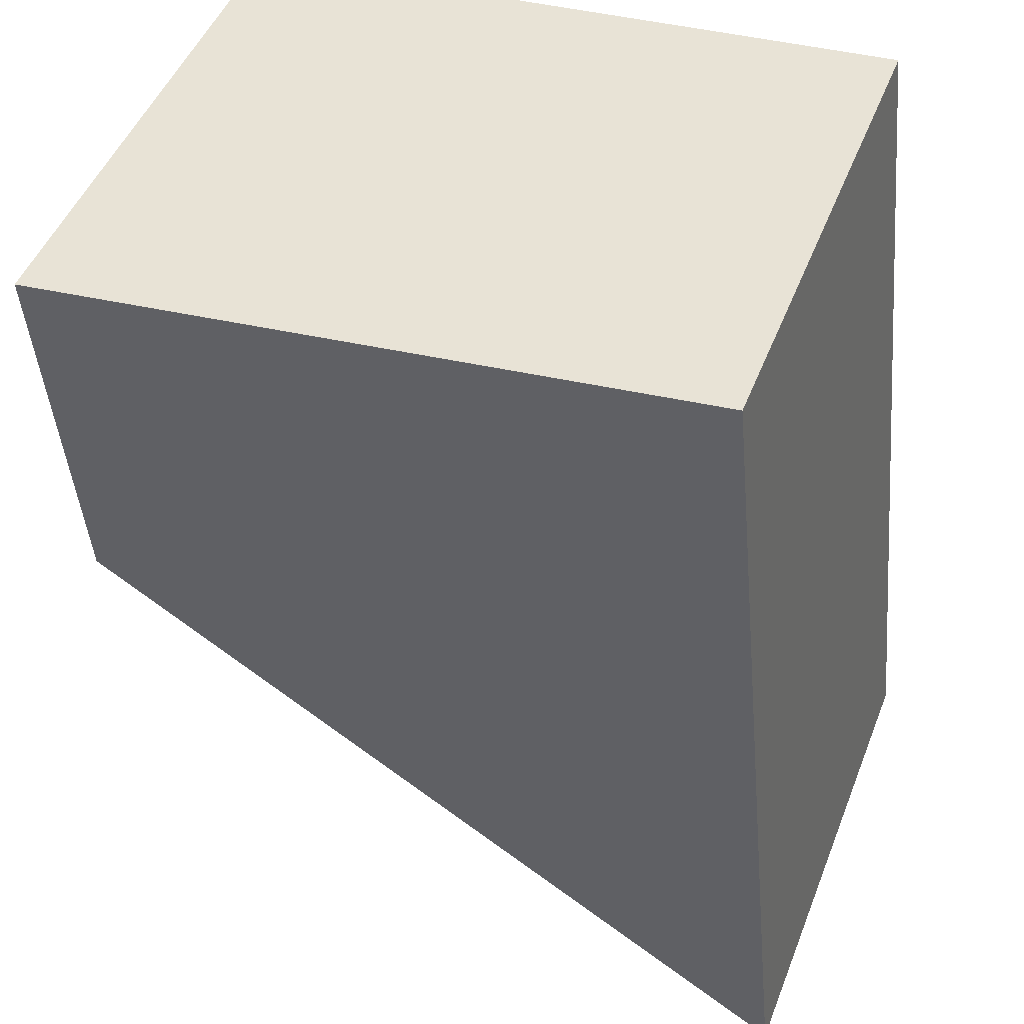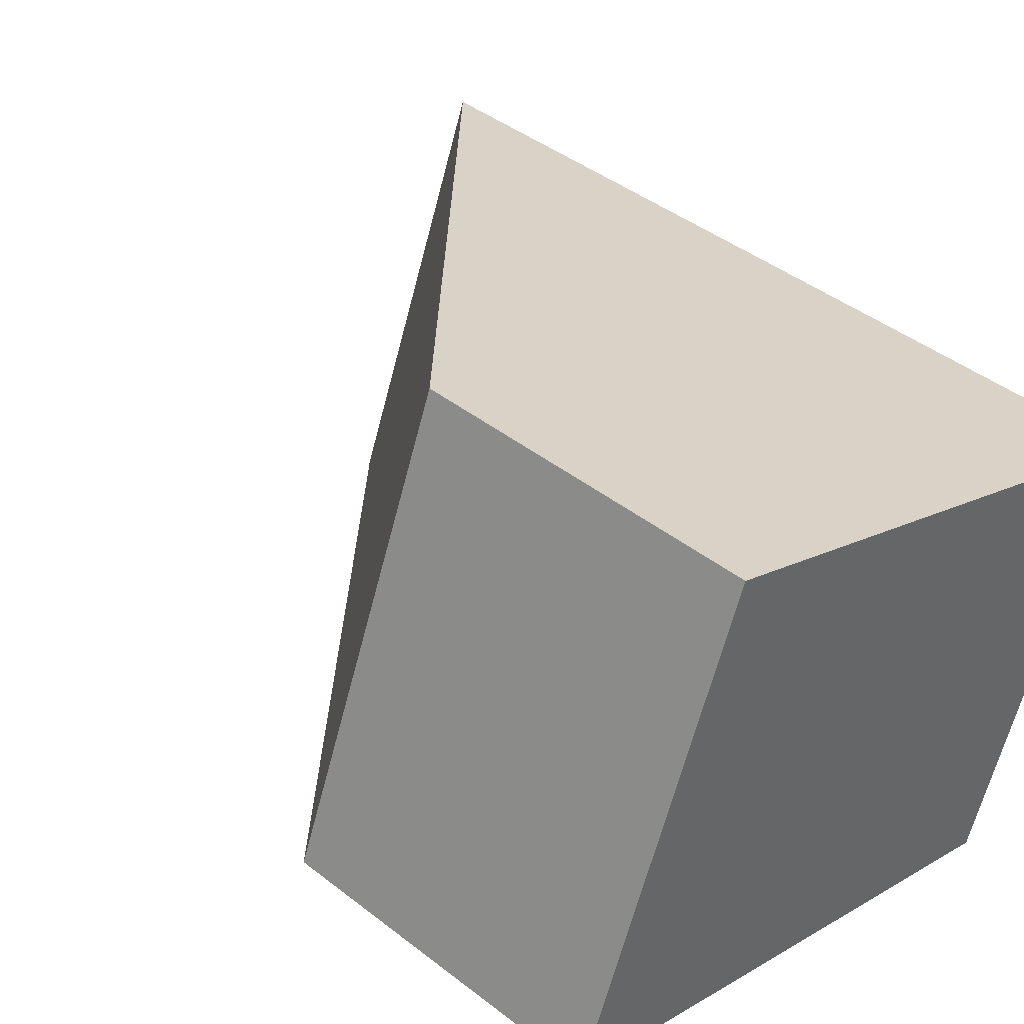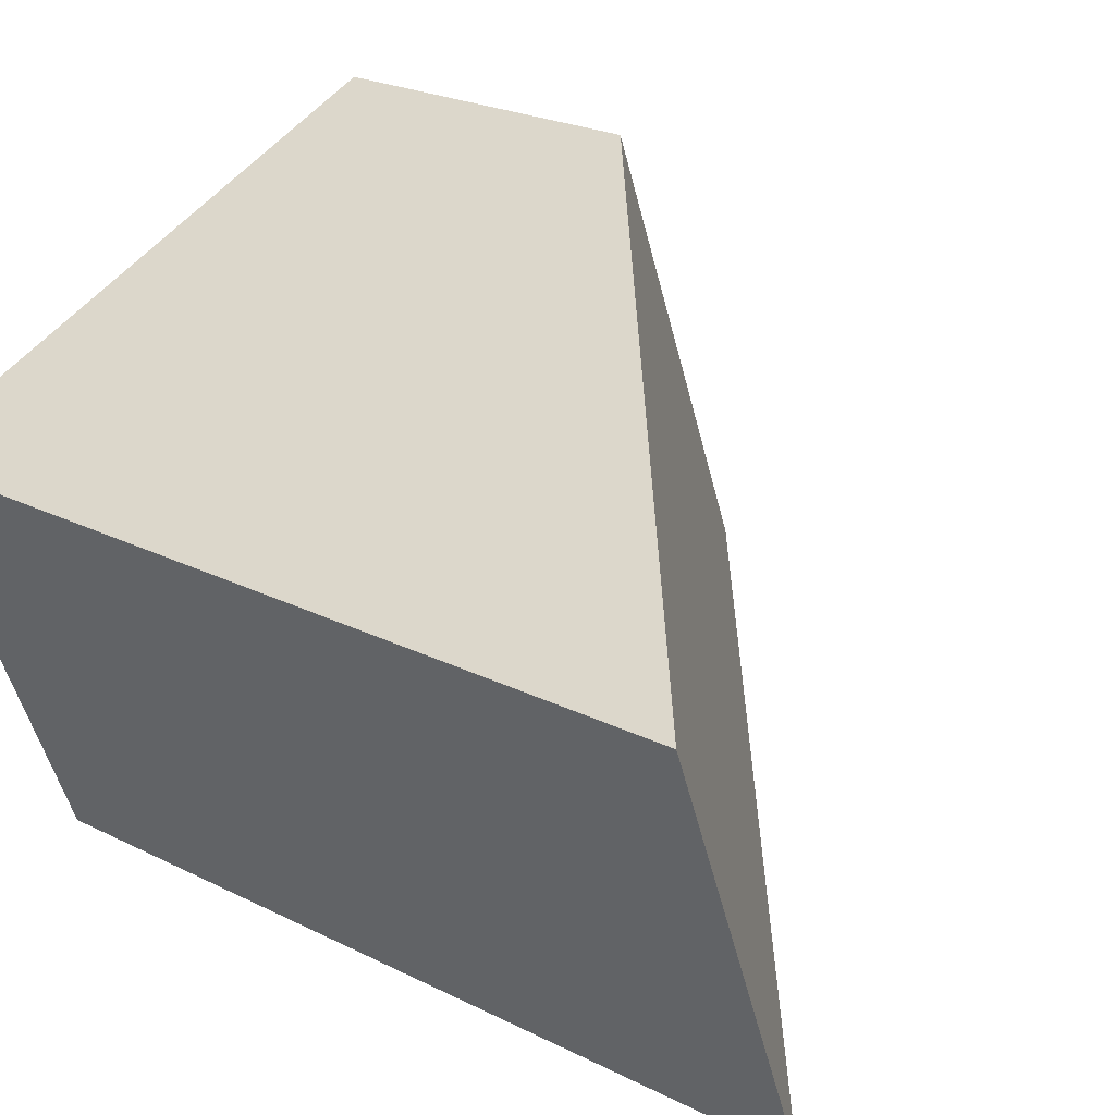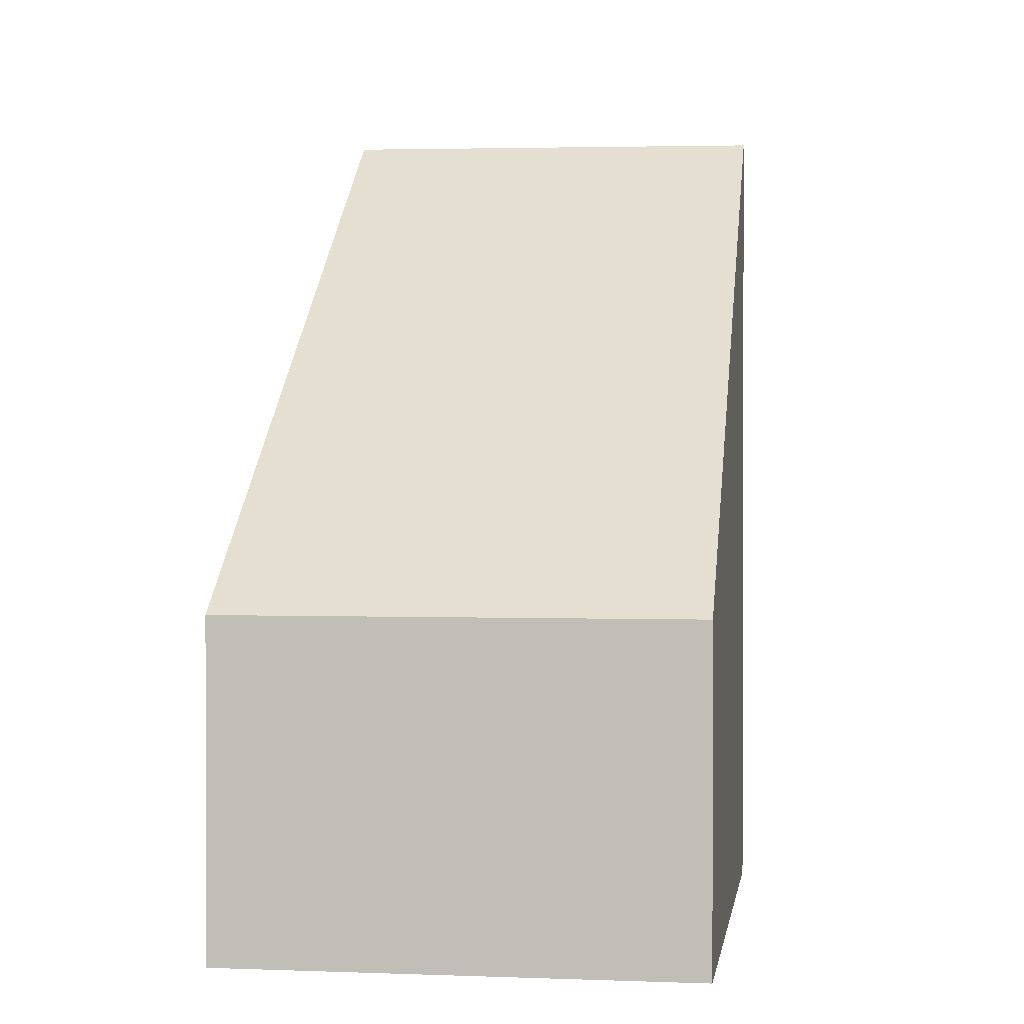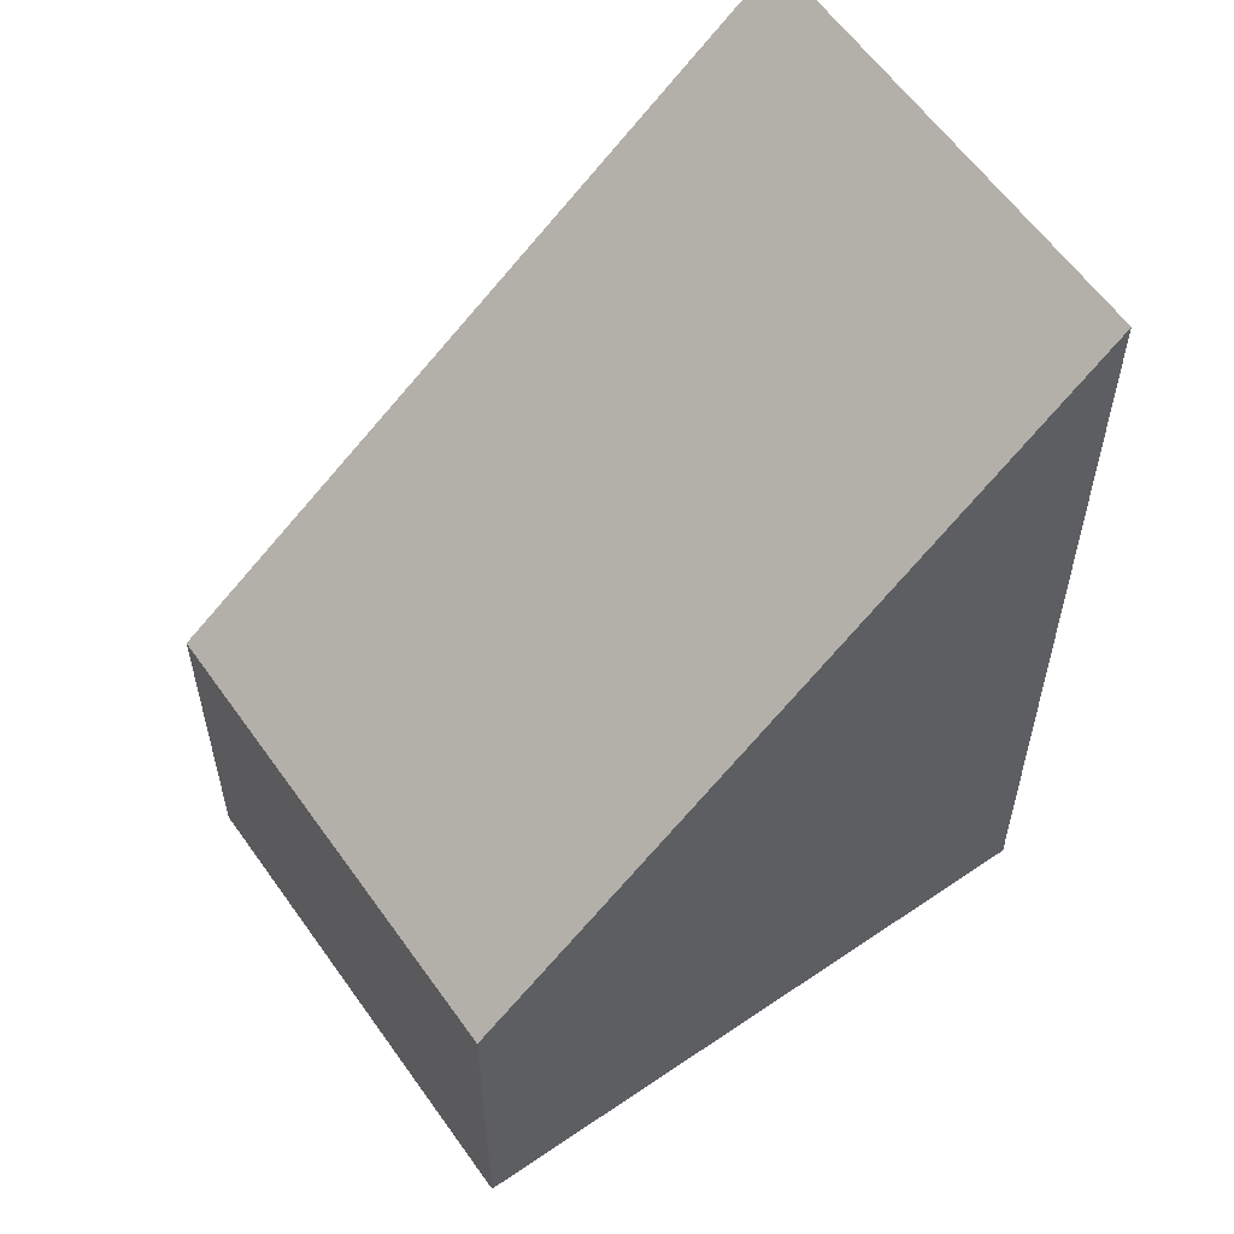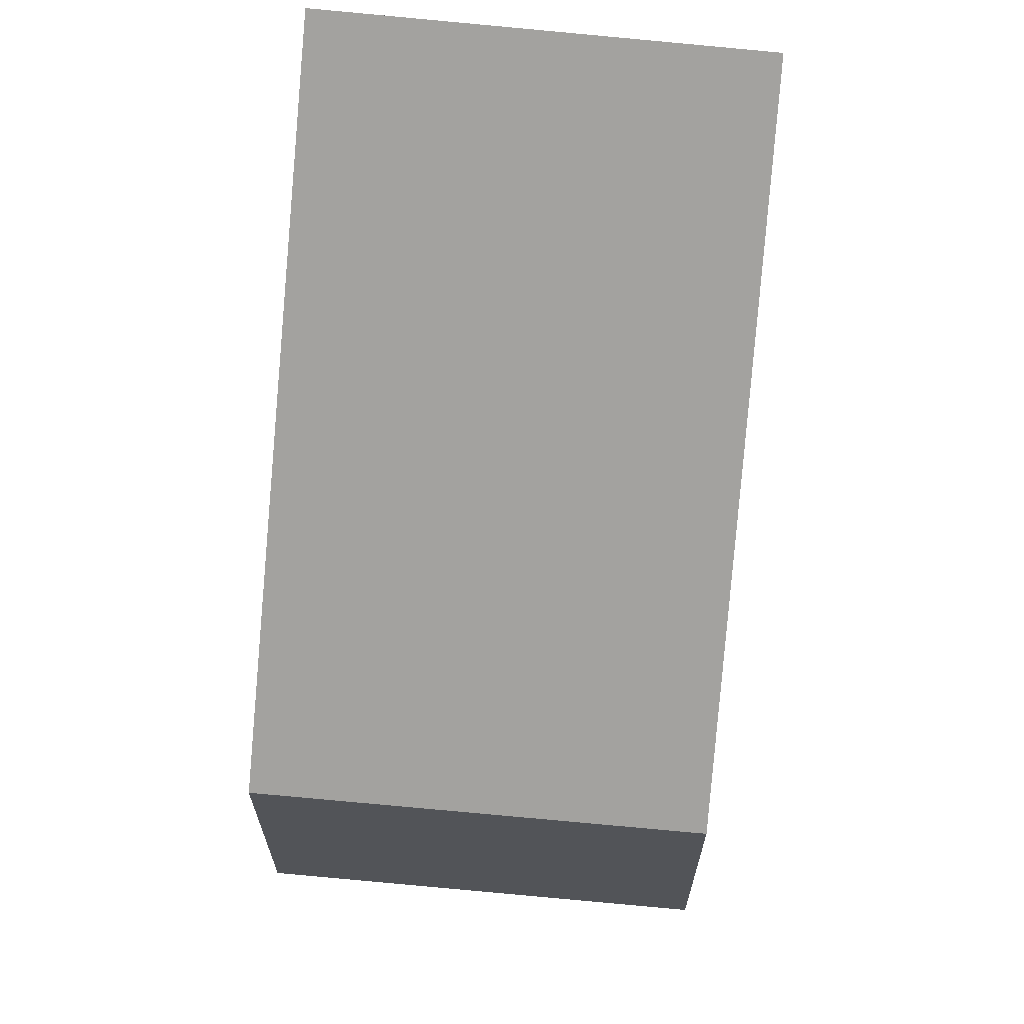
<metadata>
{"format":"obj","ext":"obj","renderer":"f3d","projection":"perspective","resolution":1024,"background":"white","views":[{"elev":-44.2,"azim":5.1,"up":"+Z"},{"elev":42.2,"azim":-46.9,"up":"+Z"},{"elev":23.5,"azim":130.2,"up":"+Z"},{"elev":1.0,"azim":-60.2,"up":"+Y"},{"elev":58.0,"azim":-13.5,"up":"+Y"},{"elev":67.1,"azim":-63.3,"up":"+Y"}]}
</metadata>
<code>
v  6.39 9.322 -2.24
v  1.907 3.649 4.863
v  8.138 9.273 2.378
v  0 3.649 2.234e-16
v  6.39 1.372e-16 -2.24
v  0 0 0
v  1.907 -2.978e-16 4.863
v  8.138 -1.456e-16 2.378
g defaultobject
f 1 2 3
f 2 1 4
f 5 4 1
f 4 5 6
f 6 2 4
f 2 6 7
f 2 8 3
f 8 2 7
f 3 5 1
f 5 3 8
f 5 7 6
f 7 5 8

</code>
